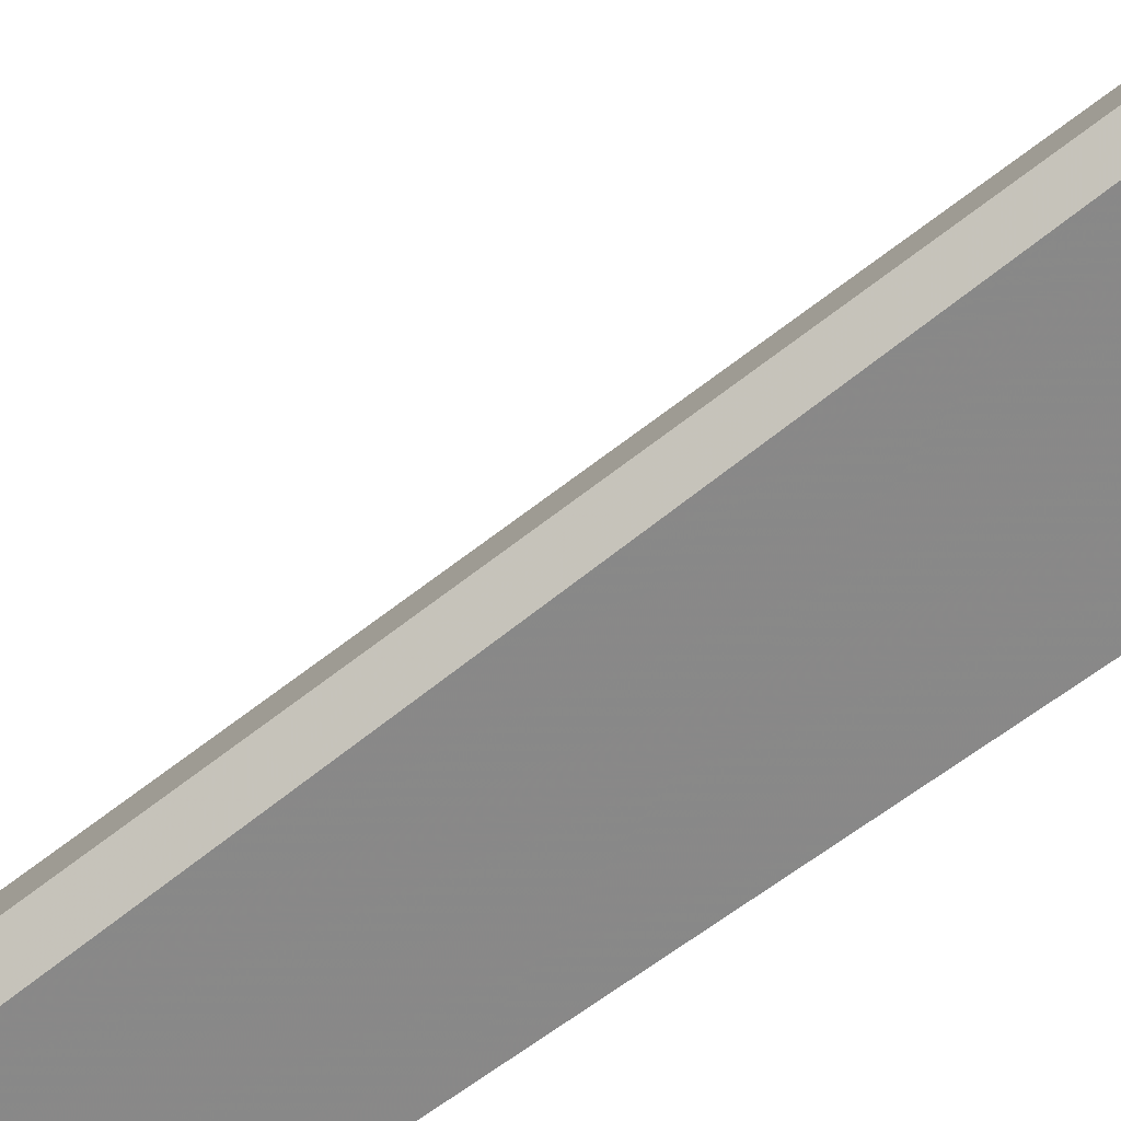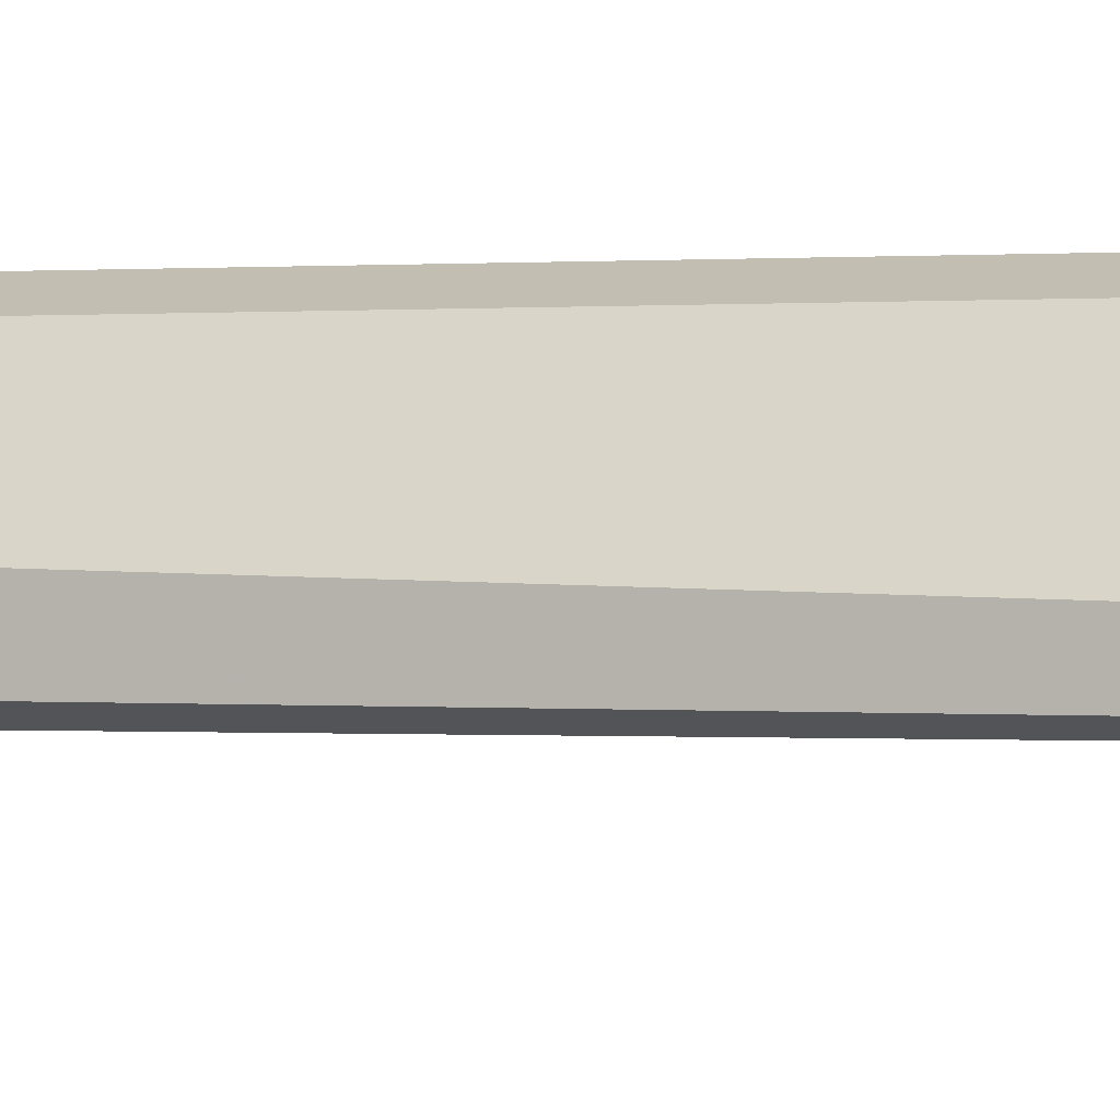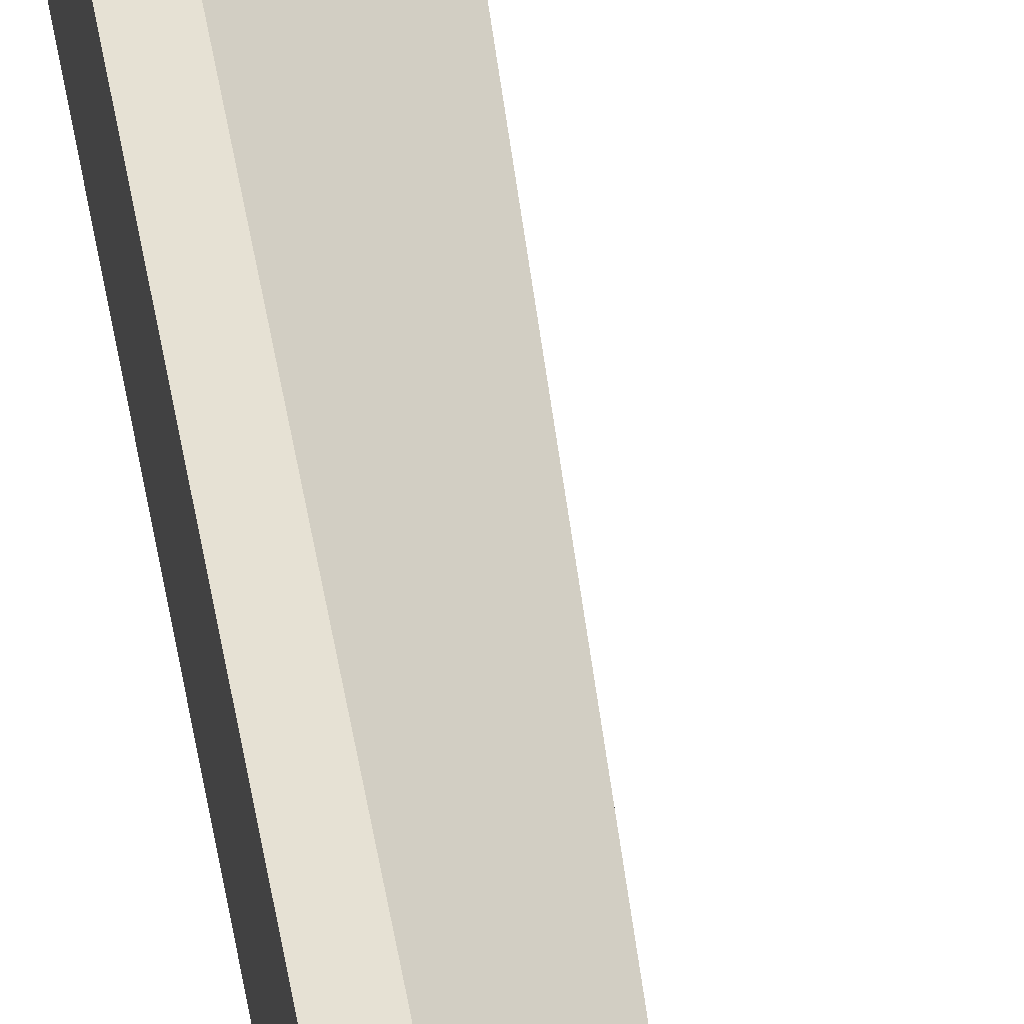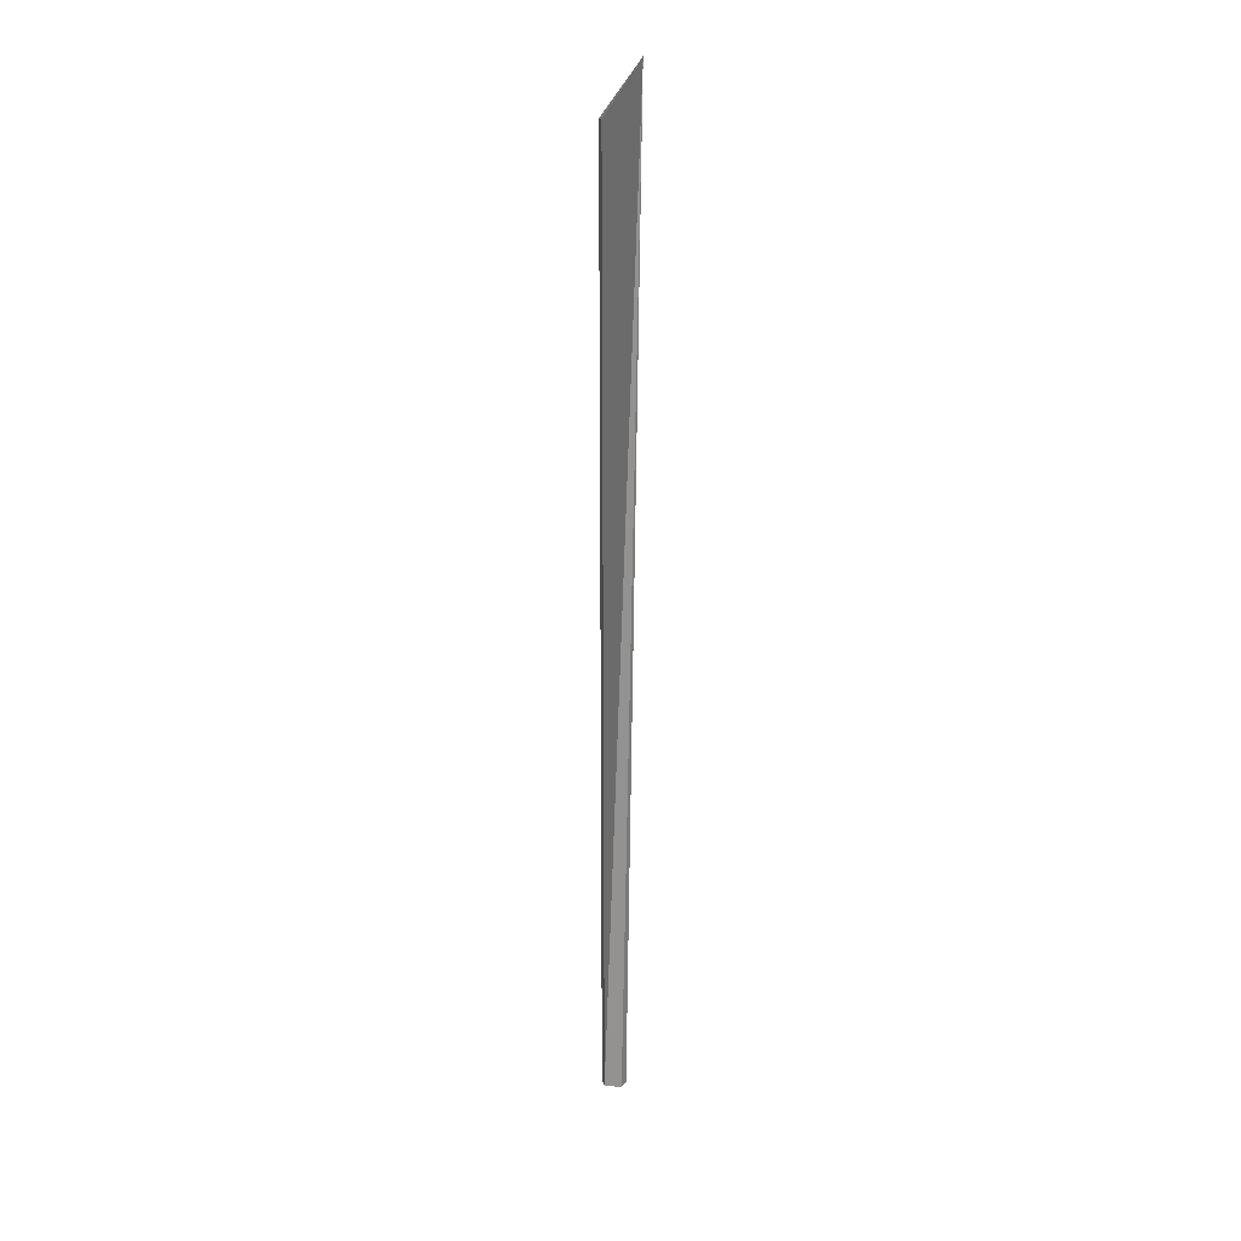
<metadata>
{"format":"obj","ext":"obj","renderer":"f3d","projection":"perspective","resolution":1024,"background":"white","views":[{"elev":-79.3,"azim":124.0,"up":"+Z"},{"elev":-1.8,"azim":111.9,"up":"+Z"},{"elev":42.9,"azim":-8.3,"up":"+Z"},{"elev":19.8,"azim":96.7,"up":"+Y"}]}
</metadata>
<code>
v -0.0878 -0.03113 0.0148
v -0.0871 -0.1075 0.01452
v -0.0871 -0.03113 0.01452
v -0.0835 -0.02657 0.01129
v -0.08781 -0.1075 0.01285
v -0.08781 -0.1075 0.0148
v -0.08781 -0.03113 0.01285
v -0.0871 -0.1075 0.01314
f 1 2 3
f 1 3 4
f 3 2 4
f 6 2 1
f 7 1 4
f 7 4 5
f 7 6 1
f 7 5 6
f 8 5 4
f 8 4 2
f 8 6 5
f 8 2 6

</code>
